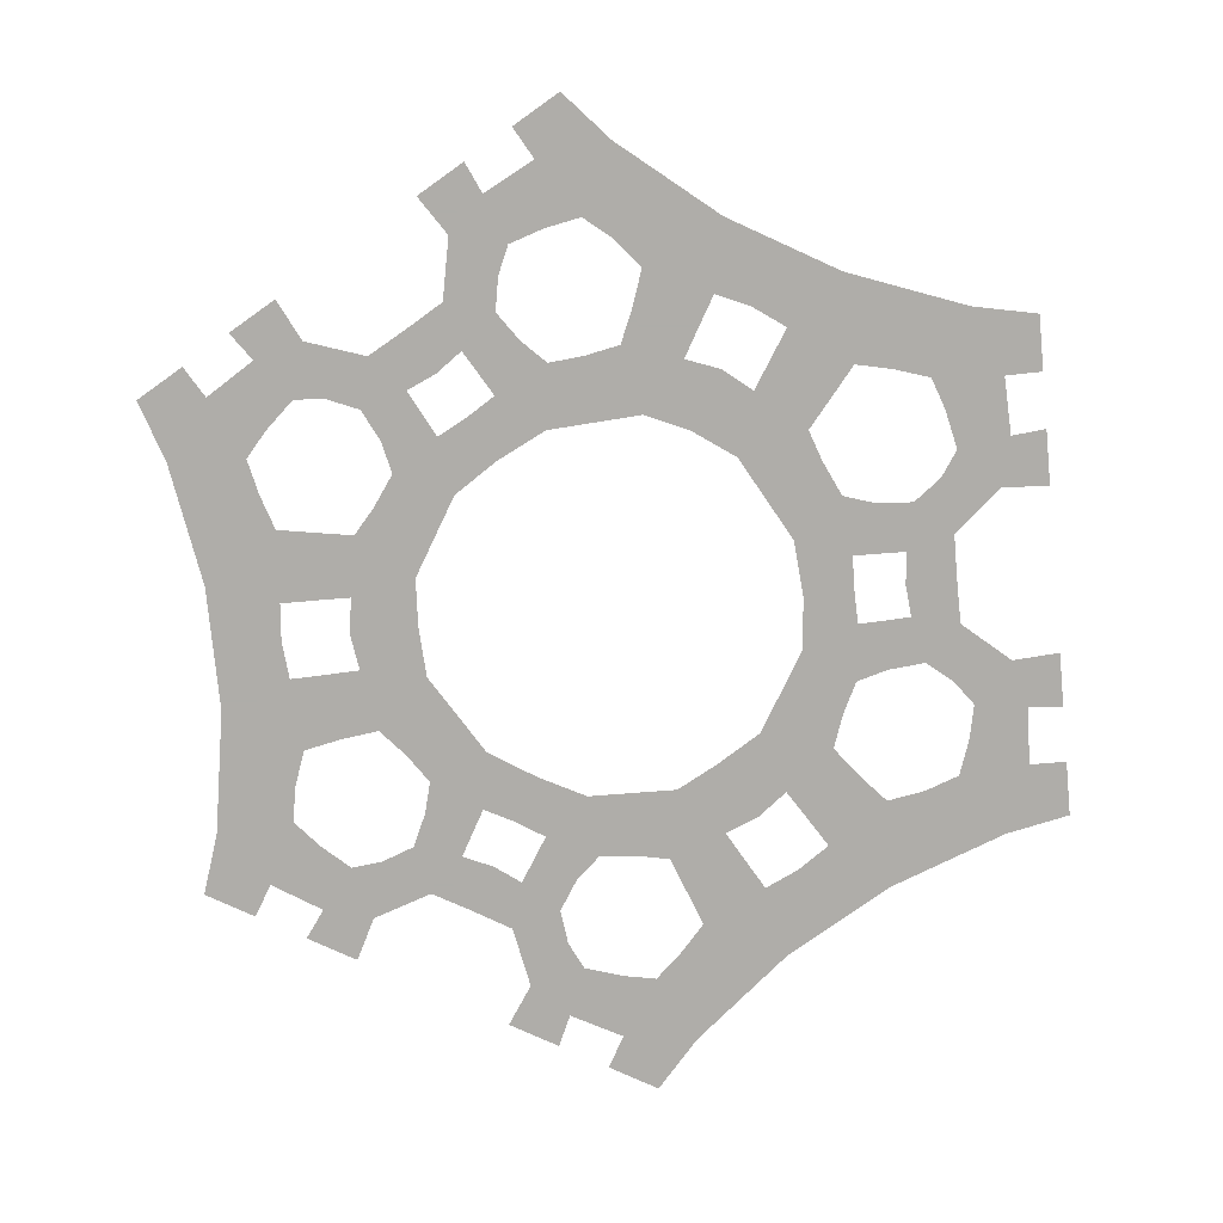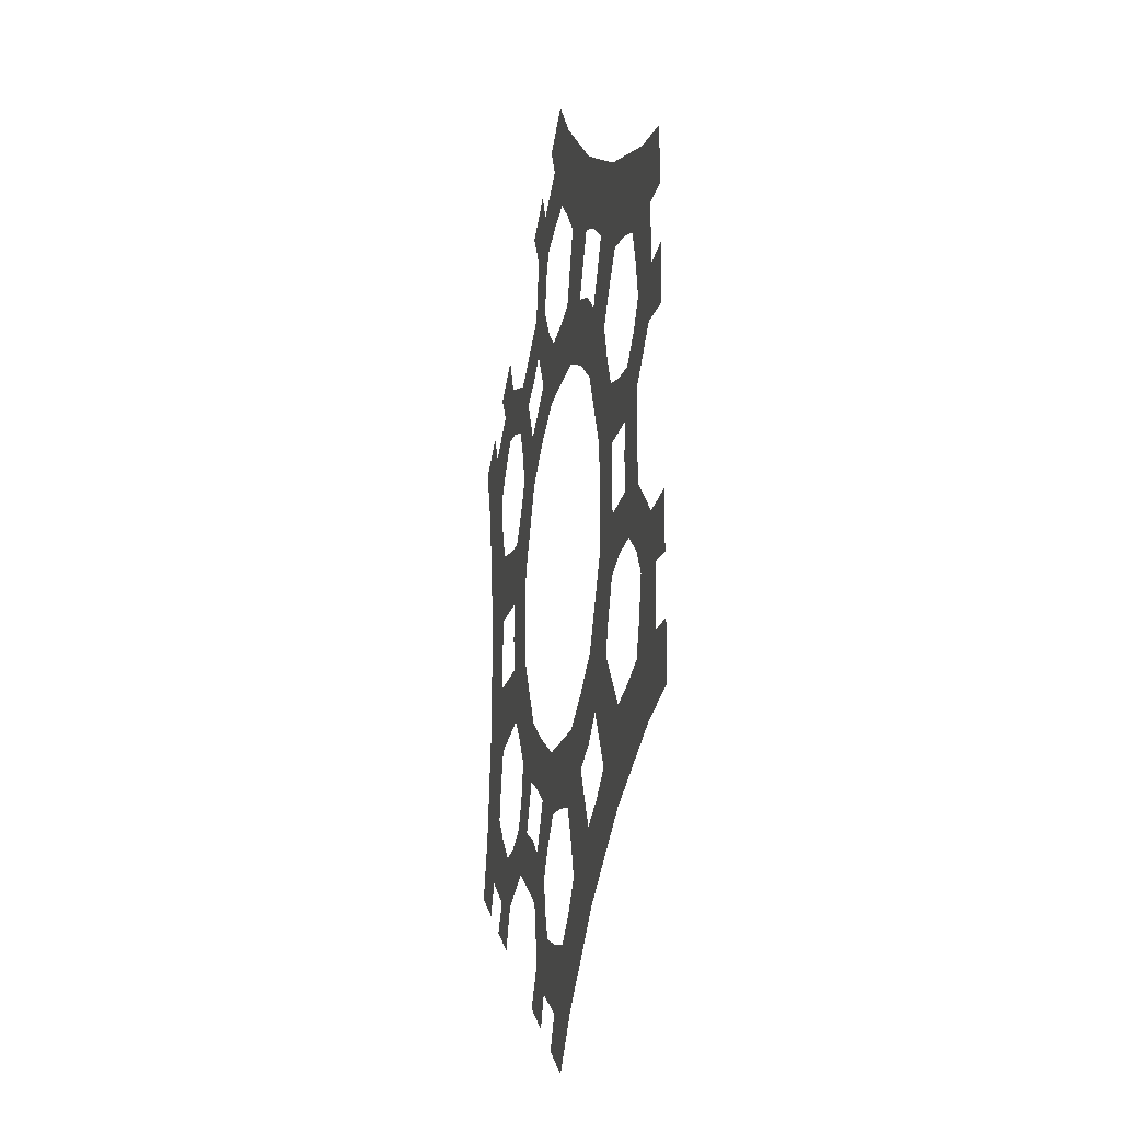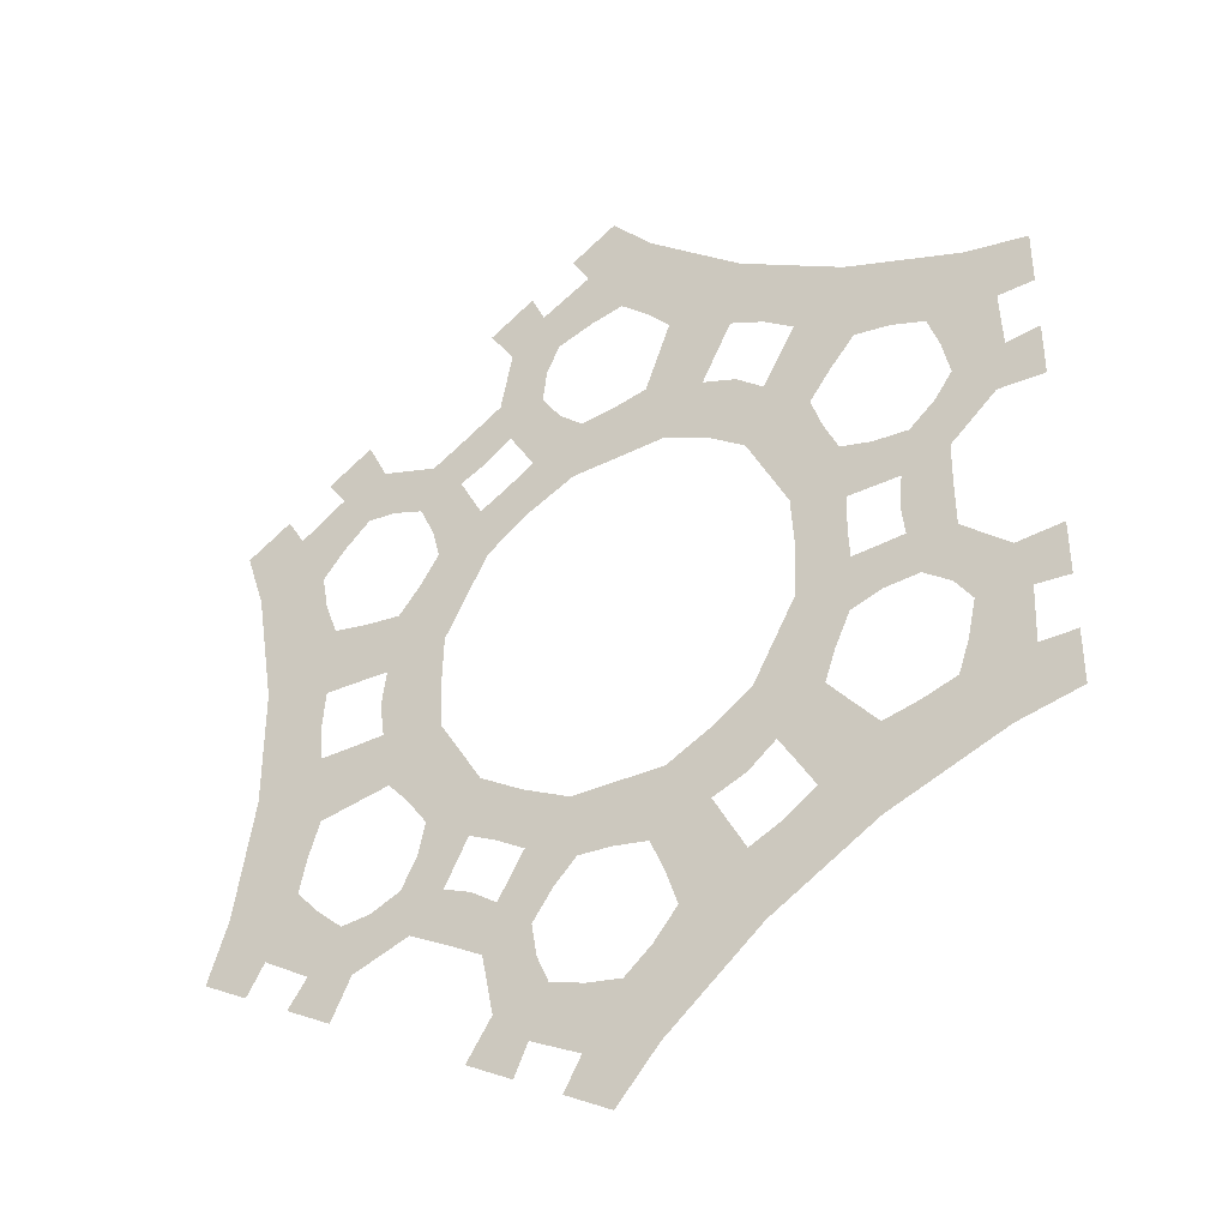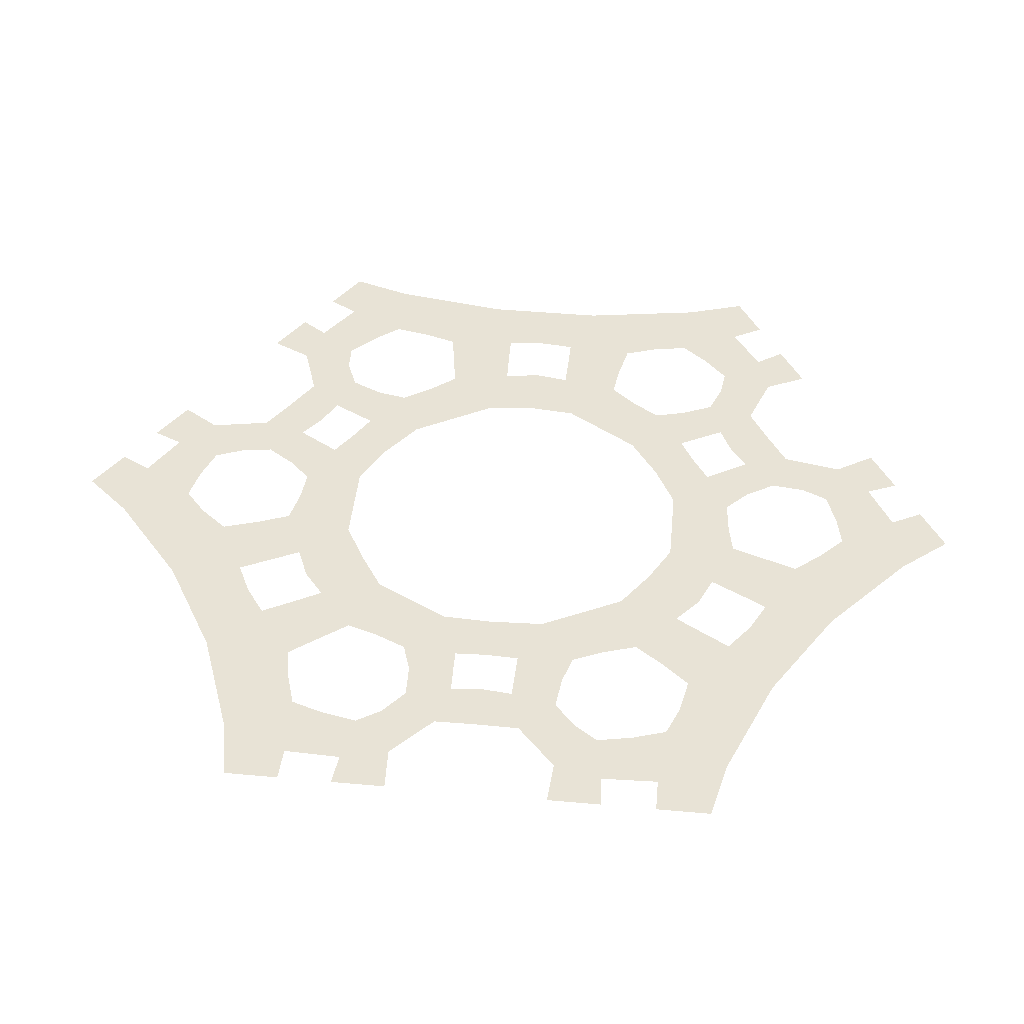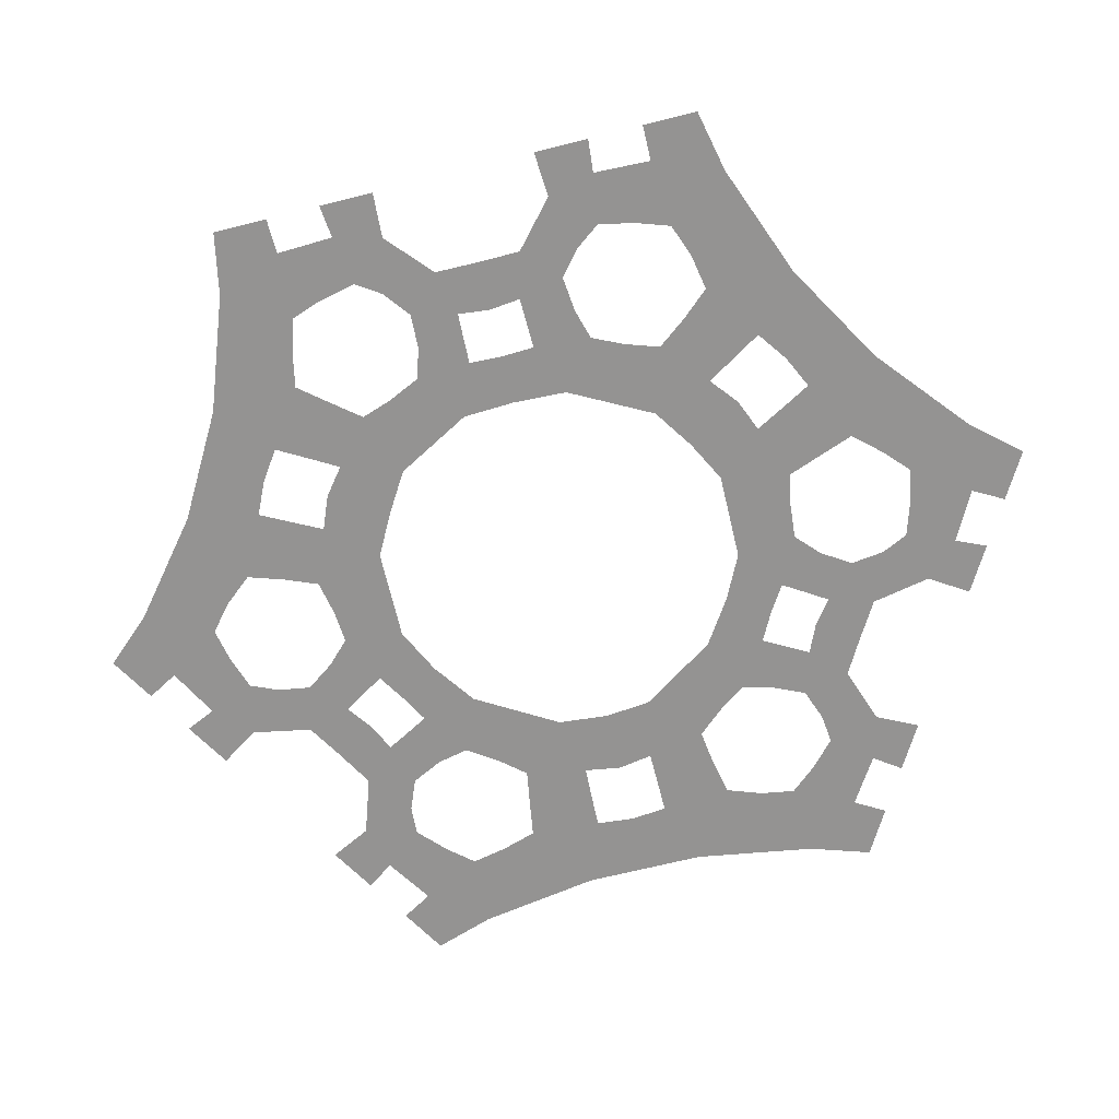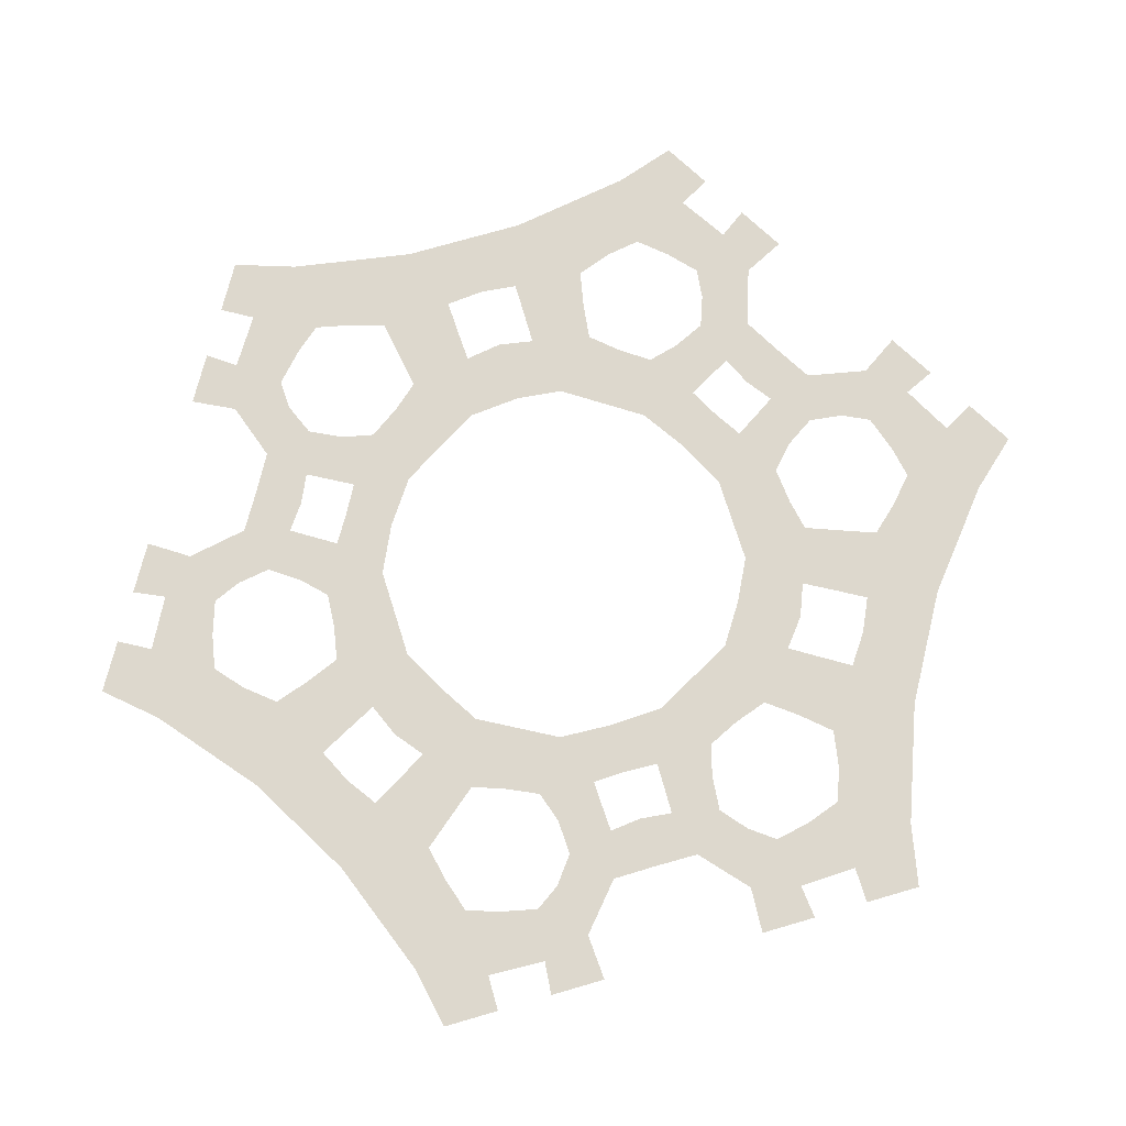
<metadata>
{"format":"obj","ext":"obj","renderer":"f3d","projection":"perspective","resolution":1024,"background":"white","views":[{"elev":-77.2,"azim":-54.5,"up":"+Y"},{"elev":-19.0,"azim":-101.3,"up":"+Z"},{"elev":-38.6,"azim":-148.5,"up":"+Z"},{"elev":41.7,"azim":156.3,"up":"+Y"},{"elev":-66.8,"azim":164.2,"up":"+Y"},{"elev":72.2,"azim":133.7,"up":"+Y"}]}
</metadata>
<code>
o iter2.001
v 10.04 -0 5
v 10.04 -0 3.889
v 11.37 -0 4.277
v 10.77 -0 3.878
v 10.75 -0 3.282
v 11.93 -0 3.277
v 12.16 -0 3.971
v 12.84 -0 4.222
v 12.52 -0 5.711
v 11.33 -0 5.266
v 11.94 0 0
v 12.96 0 -0.02825
v 12.53 -0 0.9692
v 12.89 -0 0.6313
v 13.42 -0 0.6353
v 13.39 -0 1.659
v 12.67 -0 1.592
v 12.15 -0 2.035
v 11.46 -0 1.308
v 11.93 -0 0.8911
v 16.68 -0 3.303
v 16.05 -0 4.462
v 15.3 -0 3.378
v 15.48 -0 3.998
v 15.14 -0 4.581
v 14.1 -0 3.771
v 14.55 -0 3.168
v 14.32 -0 2.477
v 15.49 -0 1.896
v 15.91 -0 2.743
v 10.04 -0 2.778
v 10.04 -0 1.667
v 11.09 -0 2.369
v 10.98 -0 1.724
v 11.77 -0 2.544
v 10.73 -0 2.71
v 13.98 0 -0.0565
v 15 0 -0.08475
v 14.29 -0 1.116
v 15.07 -0 1.049
v 14.03 -0 1.833
v 13.95 -0 0.6372
v 15.42 -0 5.622
v 14.78 -0 6.781
v 14.1 -0 5.153
v 13.7 -0 6.156
v 13.59 -0 4.354
v 14.8 -0 5.178
v 18.7 0 -10
v 19.66 0 -9.444
v 18.66 0 -8.477
v 19.3 0 -8.801
v 19.83 0 -8.523
v 19.25 0 -7.498
v 18.52 0 -7.636
v 17.96 0 -7.168
v 16.85 0 -8.211
v 17.83 0 -9.016
v 22.08 0 -5.842
v 21.59 0 -4.942
v 20.94 0 -5.811
v 21.05 0 -5.332
v 20.78 0 -4.878
v 19.9 0 -5.401
v 20.33 0 -6.001
v 20.21 0 -6.683
v 21.19 0 -6.919
v 21.32 0 -6.296
v 16.76 0 -3.252
v 16.1 0 -4.428
v 17.43 0 -4.563
v 16.8 0 -4.704
v 16.48 0 -5.313
v 17.71 0 -5.835
v 18 0 -5.135
v 18.72 0 -4.992
v 18.63 0 -3.688
v 17.68 0 -3.716
v 20.62 0 -8.889
v 21.59 0 -8.333
v 20.45 0 -7.768
v 21.07 0 -7.542
v 19.96 0 -7.264
v 20.34 0 -8.256
v 21.09 0 -4.042
v 20.59 0 -3.142
v 19.92 0 -4.35
v 19.59 0 -3.661
v 19.43 0 -4.935
v 20.5 0 -4.413
v 15.44 0 -5.605
v 14.78 0 -6.781
v 16.52 0 -6.536
v 15.87 0 -7.406
v 17.47 0 -6.574
v 16.14 0 -5.929
v 27.36 -0 5
v 26.4 -0 5.556
v 26.07 -0 4.199
v 26.02 -0 4.922
v 25.52 -0 5.24
v 24.93 -0 4.221
v 25.4 -0 3.663
v 25.28 -0 2.942
v 26.74 -0 2.5
v 26.95 -0 3.75
v 22.08 -0 5.842
v 21.59 -0 4.968
v 22.64 -0 4.84
v 22.19 -0 4.699
v 21.95 -0 4.24
v 22.8 -0 3.737
v 23.11 -0 4.407
v 23.75 -0 4.648
v 23.46 -0 5.612
v 22.86 -0 5.406
v 22.44 0 -0.08475
v 23.8 0 -0.0565
v 23.28 -0 1.169
v 23.7 -0 0.6878
v 24.4 -0 0.7188
v 24.25 -0 2.057
v 23.5 -0 1.958
v 23.04 -0 2.507
v 21.95 -0 1.782
v 22.41 -0 0.9555
v 25.44 -0 6.111
v 24.47 -0 6.667
v 24.56 -0 5.398
v 24.05 -0 5.818
v 24.37 -0 4.719
v 25.03 -0 5.546
v 21.11 -0 4.094
v 20.62 -0 3.22
v 21.92 -0 3.228
v 21.5 -0 2.608
v 22.64 -0 3.096
v 21.7 -0 3.772
v 25.17 0 -0.02825
v 26.53 0 0
v 25.44 -0 1.377
v 26.53 -0 1.25
v 25.01 -0 2.213
v 25.1 -0 0.7431
v 10.04 0 -1.667
v 10.04 0 -2.778
v 11.09 0 -2.378
v 10.73 0 -2.712
v 10.75 0 -3.285
v 11.95 0 -3.336
v 11.77 0 -2.552
v 12.11 0 -2.044
v 11.46 0 -1.308
v 10.98 0 -1.724
v 14.11 0 -5.143
v 14.82 0 -5.167
v 15.17 0 -4.563
v 14.1 0 -3.757
v 13.61 0 -4.353
v 12.87 0 -4.195
v 12.52 0 -5.711
v 13.7 0 -6.156
v 14.3 0 -1.19
v 13.95 0 -0.7261
v 13.42 0 -0.7013
v 13.4 0 -1.658
v 14.04 0 -1.866
v 14.36 0 -2.557
v 15.51 0 -1.926
v 15.07 0 -1.134
v 10.04 0 -3.889
v 10.04 0 -5
v 11.38 0 -4.282
v 11.33 0 -5.266
v 12.17 0 -3.973
v 10.77 0 -3.88
v 15.34 0 -3.373
v 15.95 0 -2.718
v 14.57 0 -3.179
v 15.53 0 -3.973
v 12.53 0 -0.9913
v 11.93 0 -0.8911
v 12.68 0 -1.618
v 12.89 0 -0.673
v 24.47 0 -6.667
v 25.44 0 -6.111
v 24.56 0 -5.397
v 25.03 0 -5.547
v 25.52 0 -5.242
v 24.96 0 -4.179
v 24.37 0 -4.72
v 23.76 0 -4.675
v 23.46 0 -5.612
v 24.05 0 -5.818
v 25.44 0 -1.405
v 25.1 0 -0.7845
v 24.4 0 -0.7843
v 24.24 0 -2.108
v 25.01 0 -2.239
v 25.24 0 -2.953
v 26.74 0 -2.5
v 26.53 0 -1.25
v 21.91 0 -3.204
v 21.68 0 -3.733
v 21.94 0 -4.211
v 22.77 0 -3.754
v 22.63 0 -3.1
v 23.07 0 -2.481
v 21.94 0 -1.805
v 21.48 0 -2.569
v 26.4 0 -5.556
v 27.36 0 -5
v 26.07 0 -4.197
v 26.95 0 -3.75
v 25.4 0 -3.67
v 26.02 0 -4.924
v 23.28 0 -1.236
v 22.41 0 -1.04
v 23.5 0 -1.987
v 23.7 0 -0.7764
v 22.64 0 -4.836
v 22.86 0 -5.406
v 23.11 0 -4.401
v 22.18 0 -4.682
v 21.59 -0 8.333
v 20.62 -0 8.889
v 20.45 -0 7.774
v 20.34 -0 8.258
v 19.83 -0 8.526
v 19.19 -0 7.513
v 19.96 -0 7.27
v 20.24 -0 6.717
v 21.19 -0 6.919
v 21.07 -0 7.542
v 16.51 -0 6.543
v 16.12 -0 5.943
v 16.45 -0 5.334
v 17.73 -0 5.858
v 17.45 -0 6.585
v 17.97 -0 7.144
v 16.85 -0 8.211
v 15.87 -0 7.406
v 19.92 -0 4.388
v 20.52 -0 4.455
v 20.79 -0 4.909
v 19.92 -0 5.407
v 19.43 -0 4.96
v 18.65 -0 5.029
v 18.62 -0 3.721
v 19.61 -0 3.7
v 19.66 -0 9.444
v 18.7 -0 10
v 18.65 -0 8.478
v 17.83 -0 9.016
v 18.52 -0 7.641
v 19.3 -0 8.804
v 17.39 -0 4.593
v 17.64 -0 3.741
v 17.99 -0 5.157
v 16.76 -0 4.732
v 20.95 -0 5.826
v 21.32 -0 6.296
v 20.33 -0 6.017
v 21.06 -0 5.353
f 1 2 3
f 2 4 3
f 4 5 3
f 5 6 3
f 6 7 3
f 7 8 3
f 8 9 3
f 9 10 3
f 10 1 3
f 11 12 13
f 12 14 13
f 14 15 13
f 15 16 13
f 16 17 13
f 17 18 13
f 18 19 13
f 19 20 13
f 20 11 13
f 21 22 23
f 22 24 23
f 24 25 23
f 25 26 23
f 26 27 23
f 27 28 23
f 28 29 23
f 29 30 23
f 30 21 23
f 31 32 33
f 32 34 33
f 34 19 33
f 19 18 33
f 18 35 33
f 35 6 33
f 6 5 33
f 5 36 33
f 36 31 33
f 37 38 39
f 38 40 39
f 40 29 39
f 29 28 39
f 28 41 39
f 41 16 39
f 16 15 39
f 15 42 39
f 42 37 39
f 43 44 45
f 44 46 45
f 46 9 45
f 9 8 45
f 8 47 45
f 47 26 45
f 26 25 45
f 25 48 45
f 48 43 45
f 49 50 51
f 50 52 51
f 52 53 51
f 53 54 51
f 54 55 51
f 55 56 51
f 56 57 51
f 57 58 51
f 58 49 51
f 59 60 61
f 60 62 61
f 62 63 61
f 63 64 61
f 64 65 61
f 65 66 61
f 66 67 61
f 67 68 61
f 68 59 61
f 69 70 71
f 70 72 71
f 72 73 71
f 73 74 71
f 74 75 71
f 75 76 71
f 76 77 71
f 77 78 71
f 78 69 71
f 79 80 81
f 80 82 81
f 82 67 81
f 67 66 81
f 66 83 81
f 83 54 81
f 54 53 81
f 53 84 81
f 84 79 81
f 85 86 87
f 86 88 87
f 88 77 87
f 77 76 87
f 76 89 87
f 89 64 87
f 64 63 87
f 63 90 87
f 90 85 87
f 91 92 93
f 92 94 93
f 94 57 93
f 57 56 93
f 56 95 93
f 95 74 93
f 74 73 93
f 73 96 93
f 96 91 93
f 97 98 99
f 98 100 99
f 100 101 99
f 101 102 99
f 102 103 99
f 103 104 99
f 104 105 99
f 105 106 99
f 106 97 99
f 107 108 109
f 108 110 109
f 110 111 109
f 111 112 109
f 112 113 109
f 113 114 109
f 114 115 109
f 115 116 109
f 116 107 109
f 117 118 119
f 118 120 119
f 120 121 119
f 121 122 119
f 122 123 119
f 123 124 119
f 124 125 119
f 125 126 119
f 126 117 119
f 127 128 129
f 128 130 129
f 130 115 129
f 115 114 129
f 114 131 129
f 131 102 129
f 102 101 129
f 101 132 129
f 132 127 129
f 133 134 135
f 134 136 135
f 136 125 135
f 125 124 135
f 124 137 135
f 137 112 135
f 112 111 135
f 111 138 135
f 138 133 135
f 139 140 141
f 140 142 141
f 142 105 141
f 105 104 141
f 104 143 141
f 143 122 141
f 122 121 141
f 121 144 141
f 144 139 141
f 145 146 147
f 146 148 147
f 148 149 147
f 149 150 147
f 150 151 147
f 151 152 147
f 152 153 147
f 153 154 147
f 154 145 147
f 92 91 155
f 91 156 155
f 156 157 155
f 157 158 155
f 158 159 155
f 159 160 155
f 160 161 155
f 161 162 155
f 162 92 155
f 38 37 163
f 37 164 163
f 164 165 163
f 165 166 163
f 166 167 163
f 167 168 163
f 168 169 163
f 169 170 163
f 170 38 163
f 171 172 173
f 172 174 173
f 174 161 173
f 161 160 173
f 160 175 173
f 175 150 173
f 150 149 173
f 149 176 173
f 176 171 173
f 70 69 177
f 69 178 177
f 178 169 177
f 169 168 177
f 168 179 177
f 179 158 177
f 158 157 177
f 157 180 177
f 180 70 177
f 12 11 181
f 11 182 181
f 182 153 181
f 153 152 181
f 152 183 181
f 183 166 181
f 166 165 181
f 165 184 181
f 184 12 181
f 185 186 187
f 186 188 187
f 188 189 187
f 189 190 187
f 190 191 187
f 191 192 187
f 192 193 187
f 193 194 187
f 194 185 187
f 140 139 195
f 139 196 195
f 196 197 195
f 197 198 195
f 198 199 195
f 199 200 195
f 200 201 195
f 201 202 195
f 202 140 195
f 86 85 203
f 85 204 203
f 204 205 203
f 205 206 203
f 206 207 203
f 207 208 203
f 208 209 203
f 209 210 203
f 210 86 203
f 211 212 213
f 212 214 213
f 214 201 213
f 201 200 213
f 200 215 213
f 215 190 213
f 190 189 213
f 189 216 213
f 216 211 213
f 118 117 217
f 117 218 217
f 218 209 217
f 209 208 217
f 208 219 217
f 219 198 217
f 198 197 217
f 197 220 217
f 220 118 217
f 60 59 221
f 59 222 221
f 222 193 221
f 193 192 221
f 192 223 221
f 223 206 221
f 206 205 221
f 205 224 221
f 224 60 221
f 225 226 227
f 226 228 227
f 228 229 227
f 229 230 227
f 230 231 227
f 231 232 227
f 232 233 227
f 233 234 227
f 234 225 227
f 44 43 235
f 43 236 235
f 236 237 235
f 237 238 235
f 238 239 235
f 239 240 235
f 240 241 235
f 241 242 235
f 242 44 235
f 134 133 243
f 133 244 243
f 244 245 243
f 245 246 243
f 246 247 243
f 247 248 243
f 248 249 243
f 249 250 243
f 250 134 243
f 251 252 253
f 252 254 253
f 254 241 253
f 241 240 253
f 240 255 253
f 255 230 253
f 230 229 253
f 229 256 253
f 256 251 253
f 22 21 257
f 21 258 257
f 258 249 257
f 249 248 257
f 248 259 257
f 259 238 257
f 238 237 257
f 237 260 257
f 260 22 257
f 108 107 261
f 107 262 261
f 262 233 261
f 233 232 261
f 232 263 261
f 263 246 261
f 246 245 261
f 245 264 261
f 264 108 261

</code>
